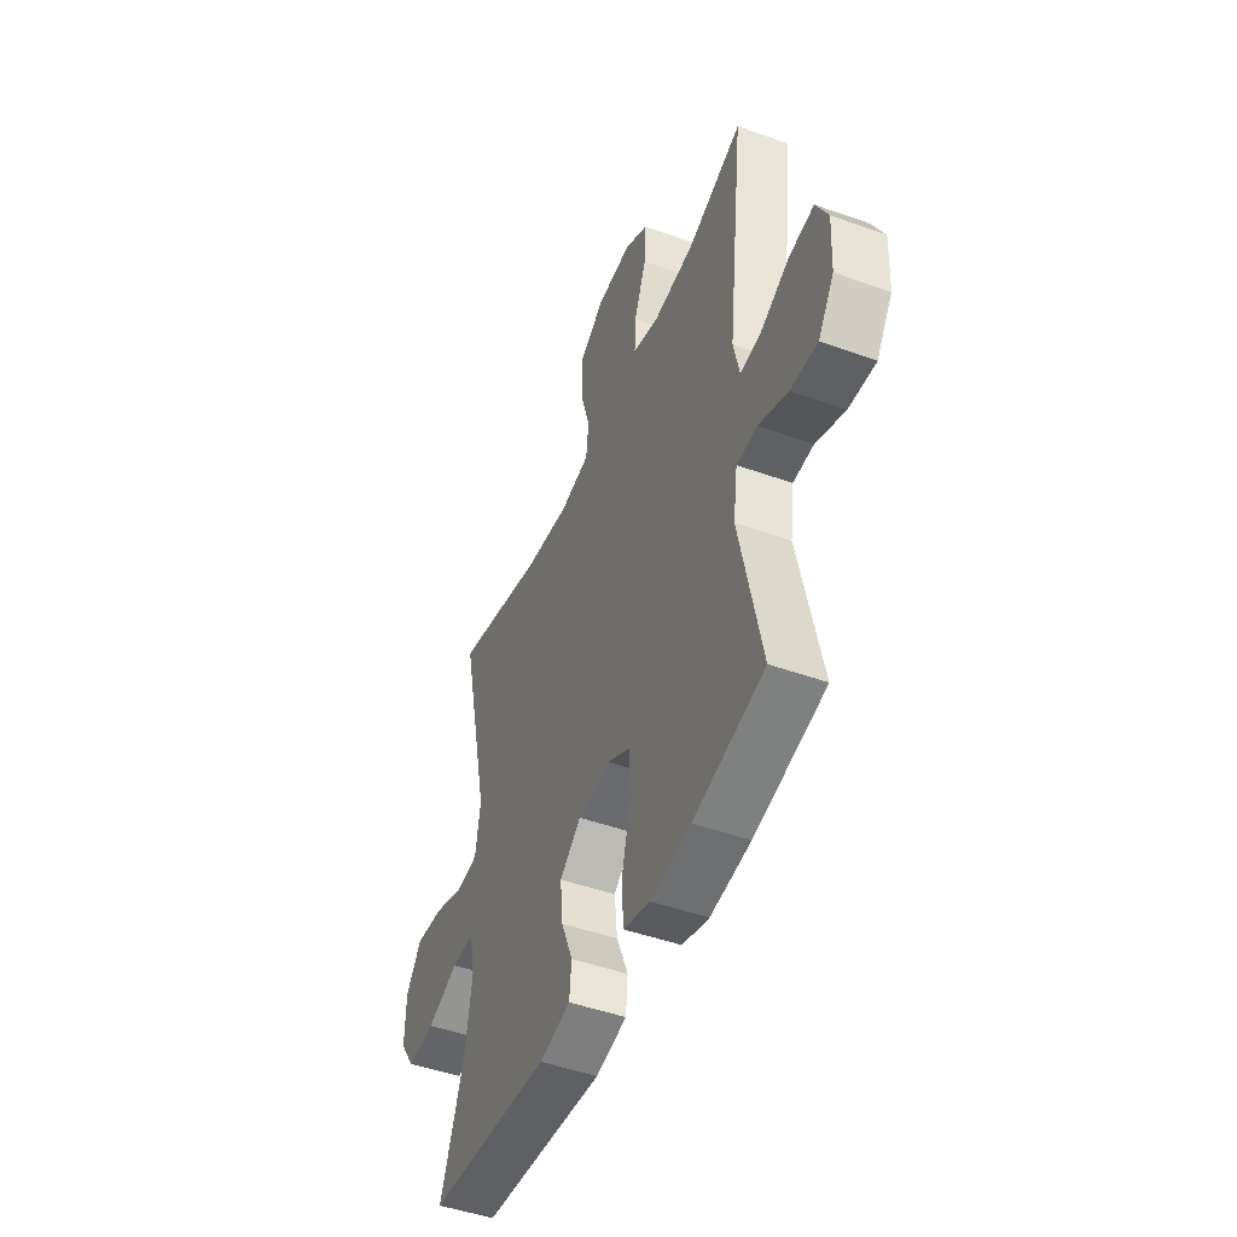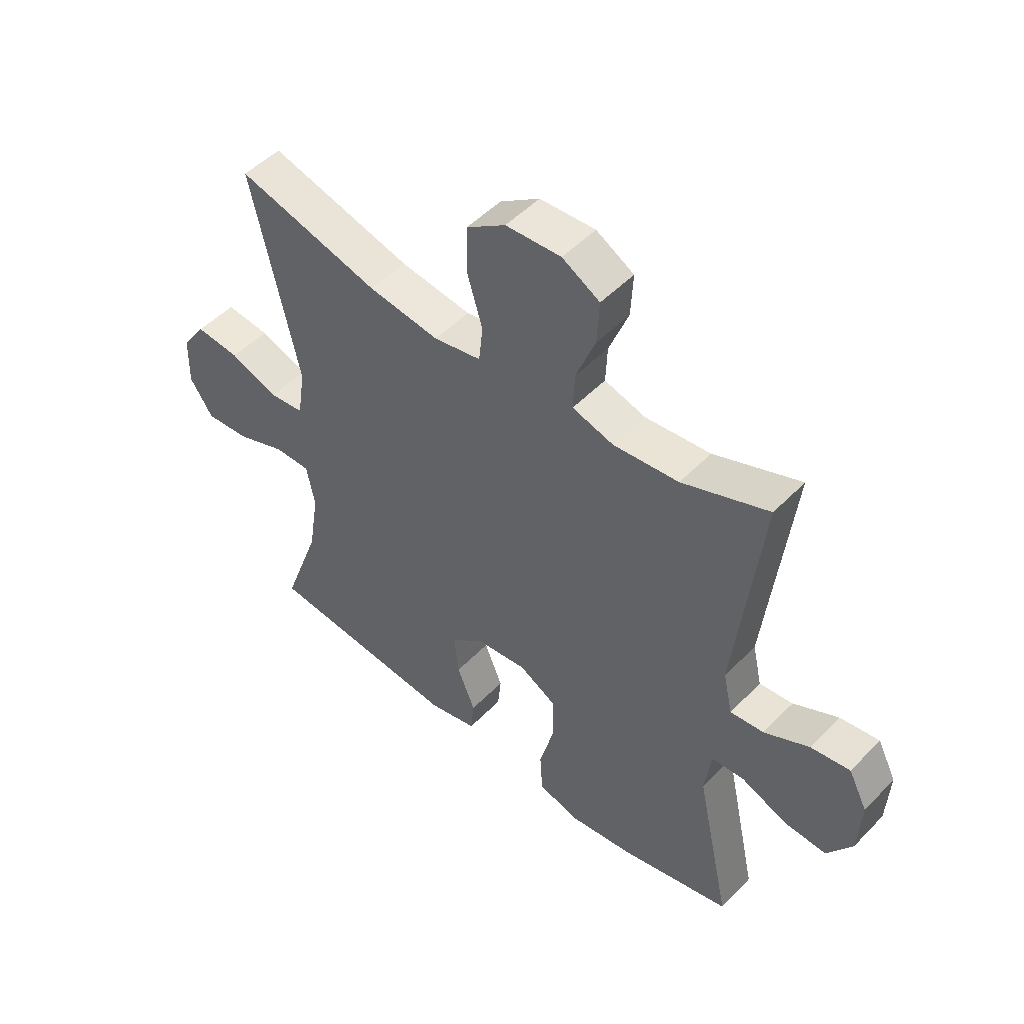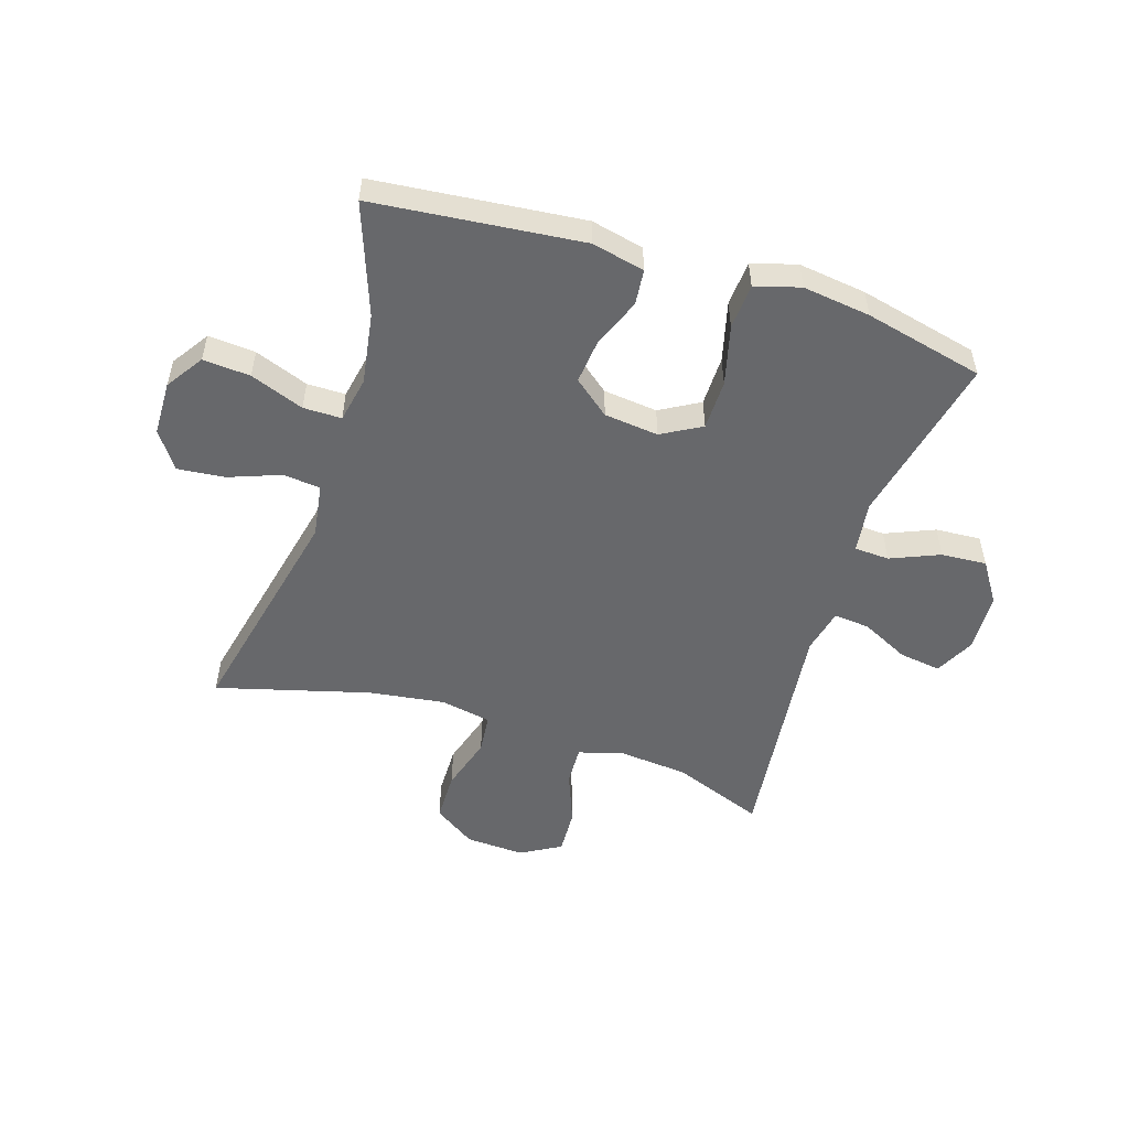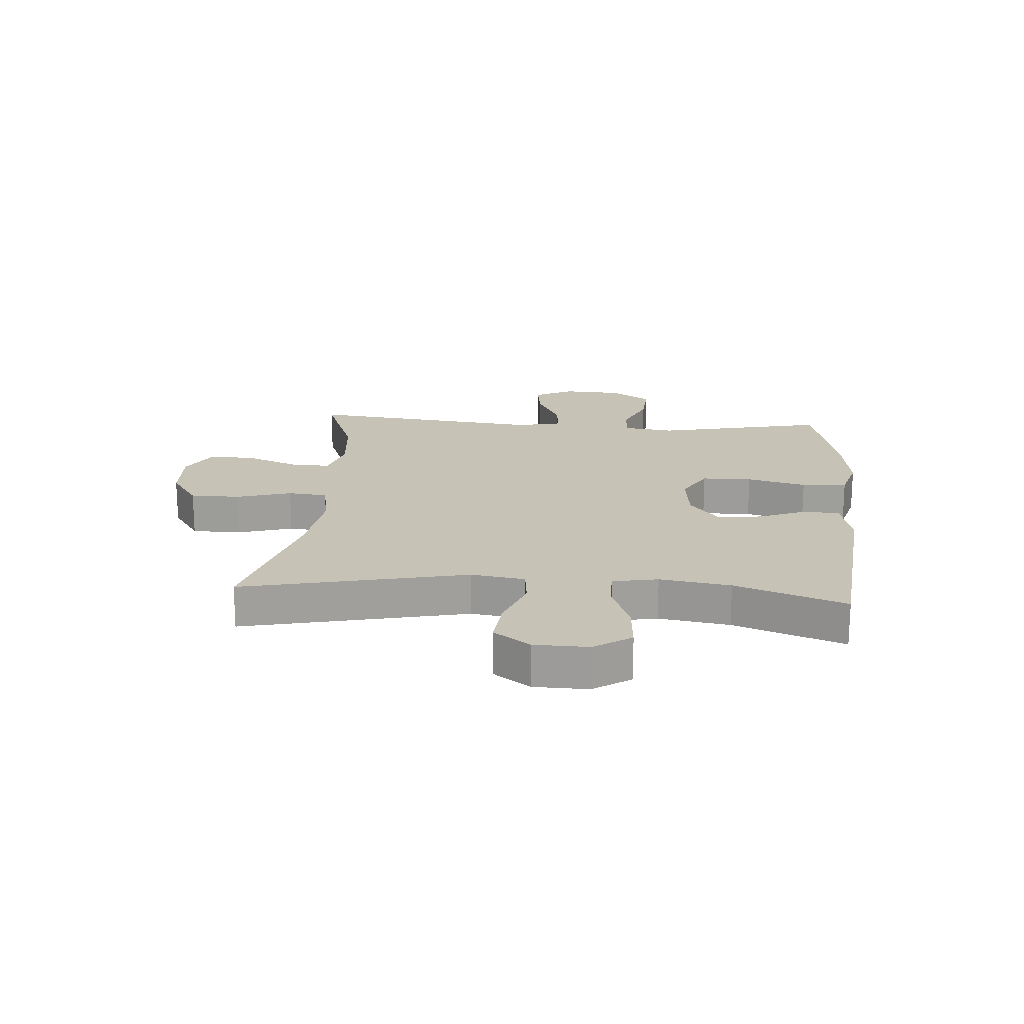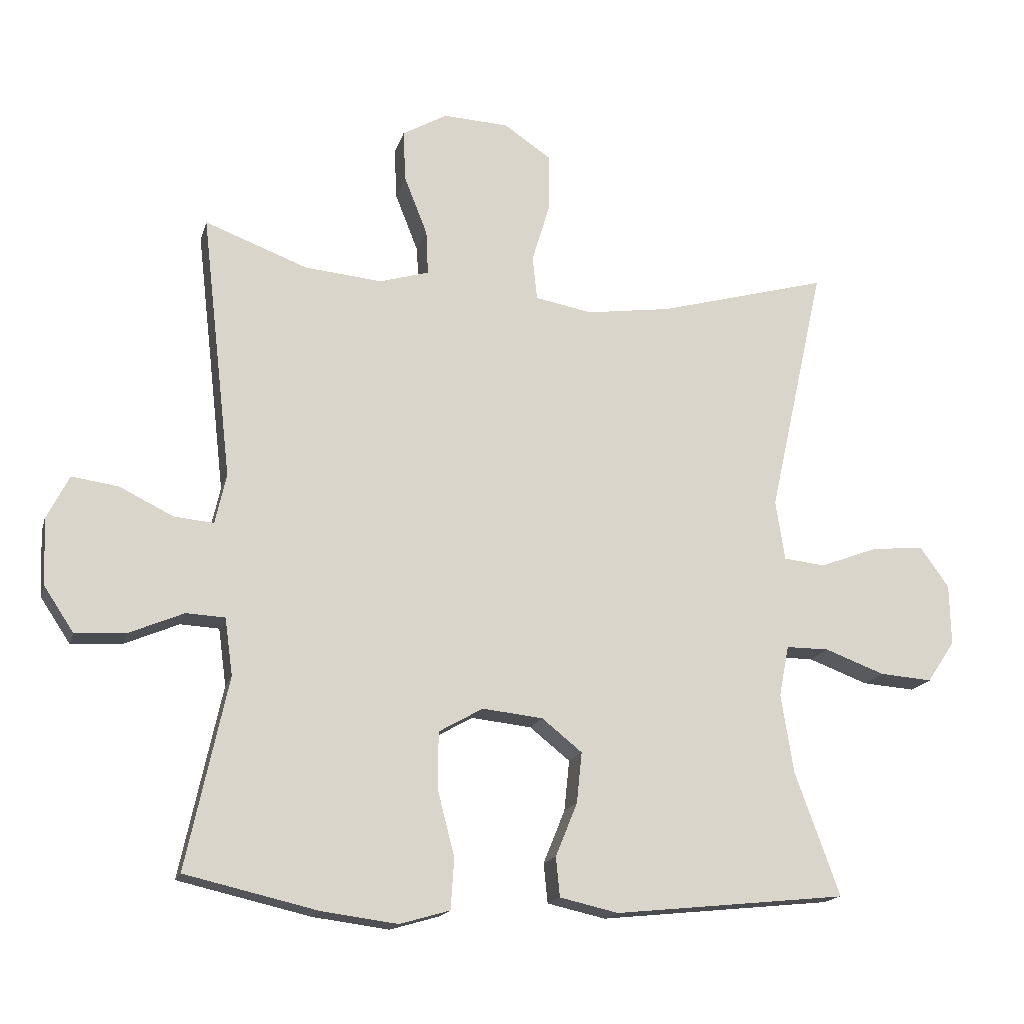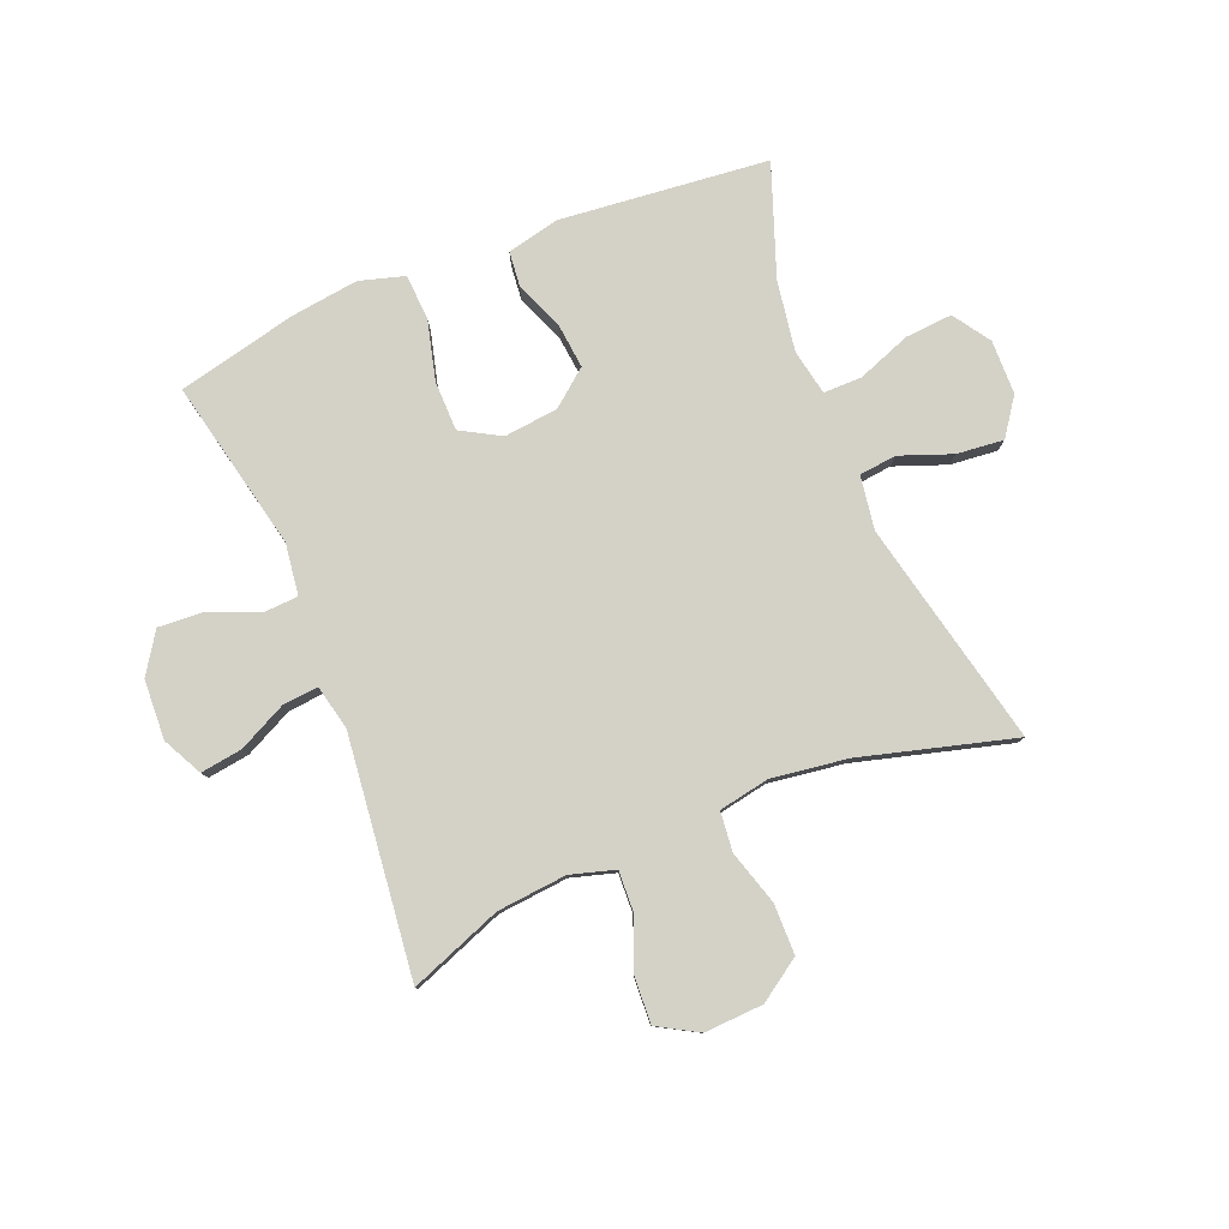
<metadata>
{"format":"obj","ext":"obj","renderer":"f3d","projection":"perspective","resolution":1024,"background":"white","views":[{"elev":-47.4,"azim":-112.0,"up":"+Z"},{"elev":49.7,"azim":-138.2,"up":"+Z"},{"elev":-52.5,"azim":162.3,"up":"+Y"},{"elev":19.2,"azim":94.3,"up":"+Y"},{"elev":-16.6,"azim":-14.3,"up":"+Z"},{"elev":79.8,"azim":-22.2,"up":"+Y"}]}
</metadata>
<code>
v 0.5 0.07 -0.5
v 0.147 0.07 -0.536
v 0.058 0.07 -0.516
v 0.052 0.07 -0.456
v 0.085 0.07 -0.375
v 0.093 0.07 -0.298
v 0.032 0.07 -0.249
v -0.06 0.07 -0.239
v -0.127 0.07 -0.277
v -0.128 0.07 -0.362
v -0.102 0.07 -0.463
v -0.107 0.07 -0.54
v -0.183 0.07 -0.562
v -0.298 0.07 -0.547
v -0.5 0.07 -0.5
v -0.437 0.07 -0.21
v -0.449 0.07 -0.123
v -0.508 0.07 -0.12
v -0.591 0.07 -0.155
v -0.668 0.07 -0.16
v -0.713 0.07 -0.092
v -0.718 0.07 0.009
v -0.684 0.07 0.076
v -0.613 0.07 0.066
v -0.532 0.07 0.026
v -0.471 0.07 0.02
v -0.454 0.07 0.096
v -0.468 0.07 0.22
v -0.5 0.07 0.5
v -0.344 0.07 0.441
v -0.226 0.07 0.43
v -0.151 0.07 0.452
v -0.154 0.07 0.519
v -0.189 0.07 0.608
v -0.193 0.07 0.686
v -0.125 0.07 0.725
v -0.025 0.07 0.72
v 0.046 0.07 0.672
v 0.047 0.07 0.587
v 0.019 0.07 0.494
v 0.026 0.07 0.427
v 0.112 0.07 0.411
v 0.241 0.07 0.429
v 0.5 0.07 0.5
v 0.415 0.07 0.118
v 0.429 0.07 0.027
v 0.492 0.07 0.02
v 0.58 0.07 0.053
v 0.66 0.07 0.061
v 0.704 0.07 -0.001
v 0.706 0.07 -0.093
v 0.664 0.07 -0.156
v 0.584 0.07 -0.15
v 0.493 0.07 -0.116
v 0.428 0.07 -0.116
v 0.413 0.07 -0.193
v 0.432 0.07 -0.313
v 0.5 0 -0.5
v 0.147 0 -0.536
v 0.058 0 -0.516
v 0.052 0 -0.456
v 0.085 0 -0.375
v 0.093 0 -0.298
v 0.032 0 -0.249
v -0.06 0 -0.239
v -0.127 0 -0.277
v -0.128 0 -0.362
v -0.102 0 -0.463
v -0.107 0 -0.54
v -0.183 0 -0.562
v -0.298 0 -0.547
v -0.5 0 -0.5
v -0.437 0 -0.21
v -0.449 0 -0.123
v -0.508 0 -0.12
v -0.591 0 -0.155
v -0.668 0 -0.16
v -0.713 0 -0.092
v -0.718 0 0.009
v -0.684 0 0.076
v -0.613 0 0.066
v -0.532 0 0.026
v -0.471 0 0.02
v -0.454 0 0.096
v -0.468 0 0.22
v -0.5 0 0.5
v -0.344 0 0.441
v -0.226 0 0.43
v -0.151 0 0.452
v -0.154 0 0.519
v -0.189 0 0.608
v -0.193 0 0.686
v -0.125 0 0.725
v -0.025 0 0.72
v 0.046 0 0.672
v 0.047 0 0.587
v 0.019 0 0.494
v 0.026 0 0.427
v 0.112 0 0.411
v 0.241 0 0.429
v 0.5 0 0.5
v 0.415 0 0.118
v 0.429 0 0.027
v 0.492 0 0.02
v 0.58 0 0.053
v 0.66 0 0.061
v 0.704 0 -0.001
v 0.706 0 -0.093
v 0.664 0 -0.156
v 0.584 0 -0.15
v 0.493 0 -0.116
v 0.428 0 -0.116
v 0.413 0 -0.193
v 0.432 0 -0.313
f 51 52 53 54
f 51 54 55
f 50 51 55
f 47 48 49 50
f 47 50 55
f 46 47 55
f 45 46 55 56
f 43 44 45
f 42 43 45 56
f 37 38 39 40
f 37 40 41
f 36 37 41
f 33 34 35 36
f 32 33 36 41
f 31 32 41 42
f 28 29 30
f 27 28 30 31
f 26 27 31 42
f 22 23 24 25
f 22 25 26
f 21 22 26
f 18 19 20 21
f 17 18 21 26
f 13 14 15 16
f 13 16 17
f 10 11 12 13
f 9 10 13 17
f 8 9 17 26
f 2 3 4 5
f 57 1 2 5
f 57 5 6
f 56 57 6 7
f 26 42 56
f 7 8 26 56
f 111 110 109 108
f 112 111 108
f 112 108 107
f 107 106 105 104
f 112 107 104
f 112 104 103
f 113 112 103 102
f 102 101 100
f 113 102 100 99
f 97 96 95 94
f 98 97 94
f 98 94 93
f 93 92 91 90
f 98 93 90 89
f 99 98 89 88
f 87 86 85
f 88 87 85 84
f 99 88 84 83
f 82 81 80 79
f 83 82 79
f 83 79 78
f 78 77 76 75
f 83 78 75 74
f 73 72 71 70
f 74 73 70
f 70 69 68 67
f 74 70 67 66
f 83 74 66 65
f 62 61 60 59
f 62 59 58 114
f 63 62 114
f 64 63 114 113
f 113 99 83
f 113 83 65 64
f 1 58 59 2
f 2 59 60 3
f 3 60 61 4
f 4 61 62 5
f 5 62 63 6
f 6 63 64 7
f 7 64 65 8
f 8 65 66 9
f 9 66 67 10
f 10 67 68 11
f 11 68 69 12
f 12 69 70 13
f 13 70 71 14
f 14 71 72 15
f 15 72 73 16
f 16 73 74 17
f 17 74 75 18
f 18 75 76 19
f 19 76 77 20
f 20 77 78 21
f 21 78 79 22
f 22 79 80 23
f 23 80 81 24
f 24 81 82 25
f 25 82 83 26
f 26 83 84 27
f 27 84 85 28
f 28 85 86 29
f 29 86 87 30
f 30 87 88 31
f 31 88 89 32
f 32 89 90 33
f 33 90 91 34
f 34 91 92 35
f 35 92 93 36
f 36 93 94 37
f 37 94 95 38
f 38 95 96 39
f 39 96 97 40
f 40 97 98 41
f 41 98 99 42
f 42 99 100 43
f 43 100 101 44
f 44 101 102 45
f 45 102 103 46
f 46 103 104 47
f 47 104 105 48
f 48 105 106 49
f 49 106 107 50
f 50 107 108 51
f 51 108 109 52
f 52 109 110 53
f 53 110 111 54
f 54 111 112 55
f 55 112 113 56
f 56 113 114 57
f 57 114 58 1

</code>
